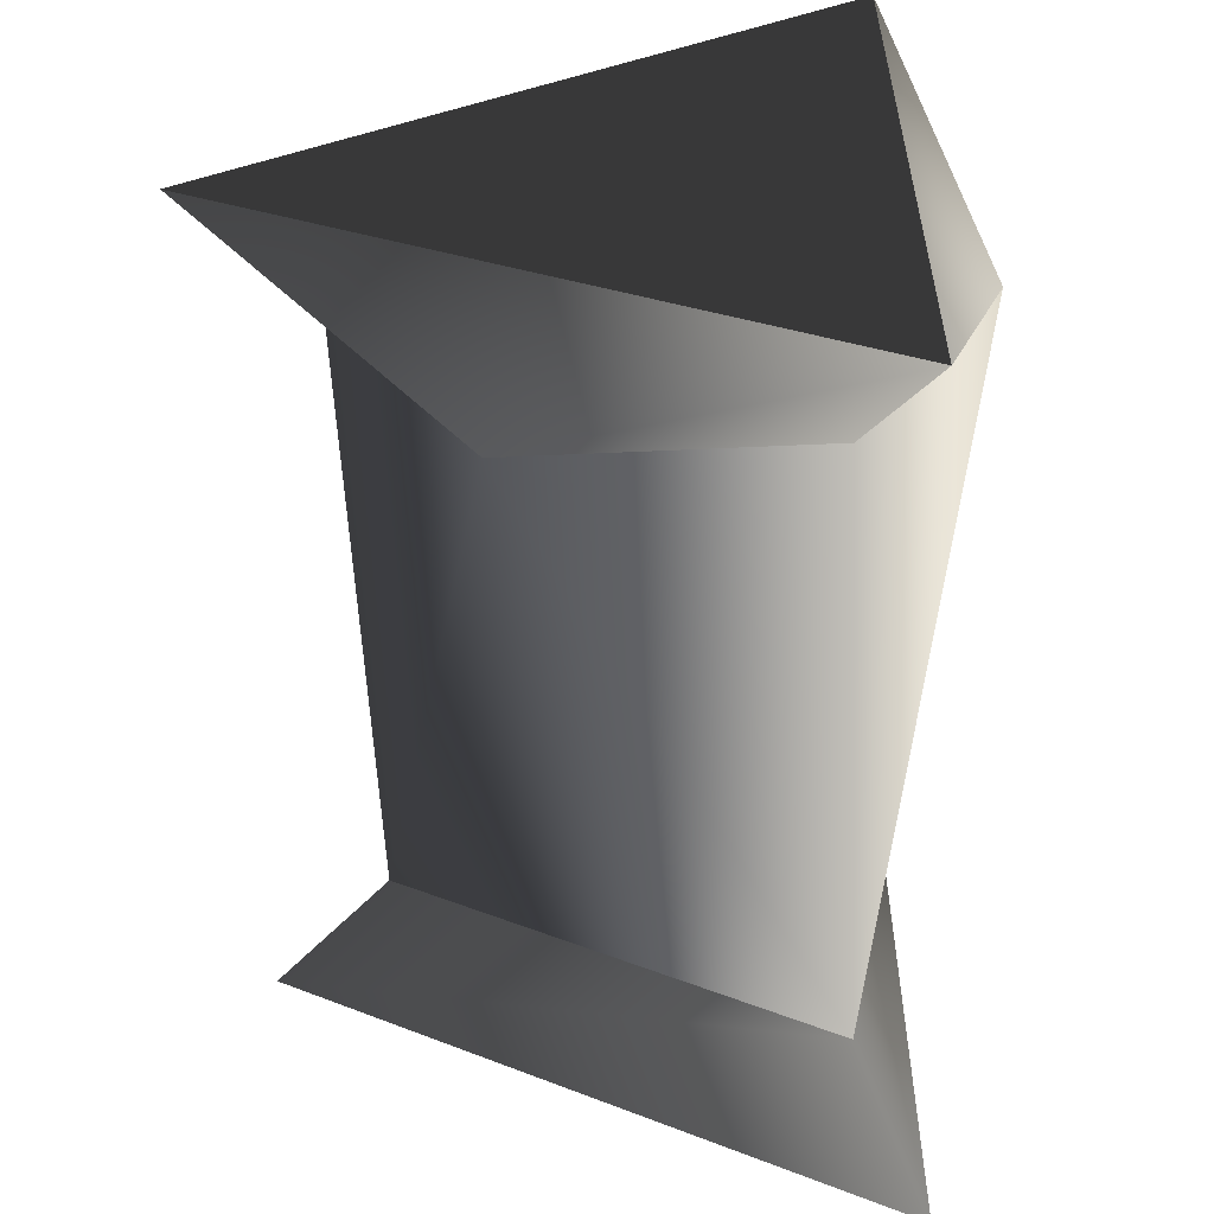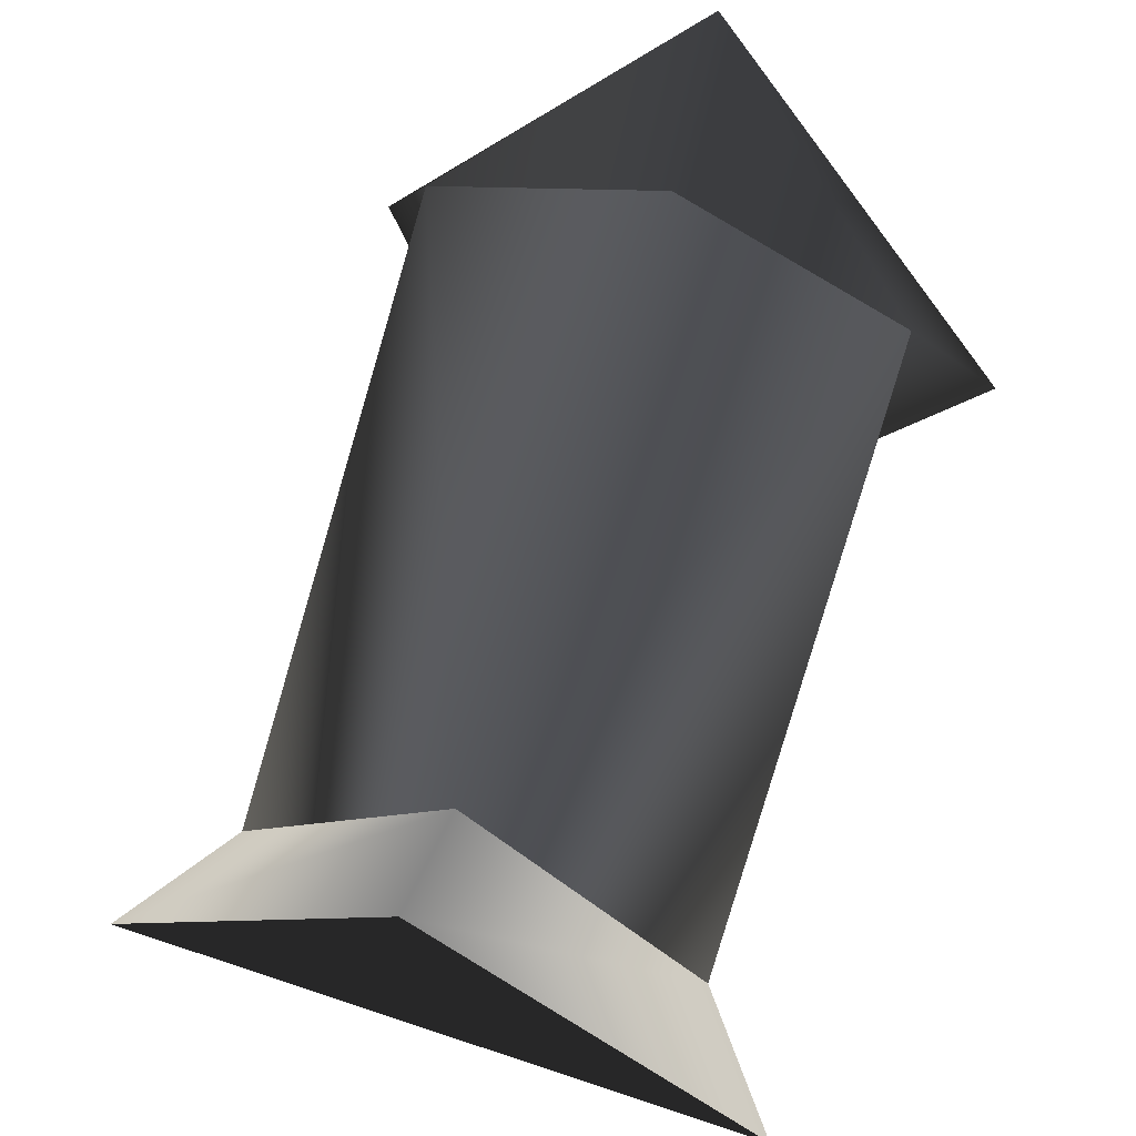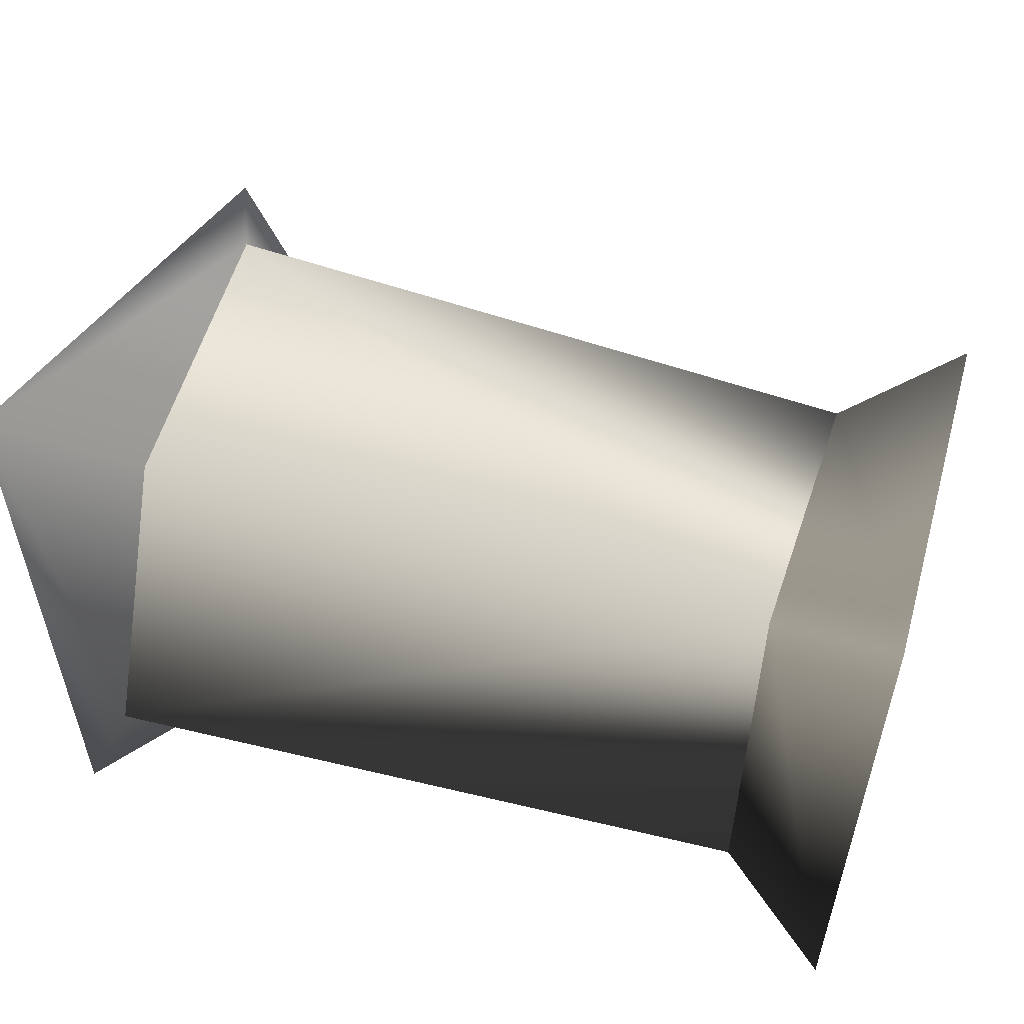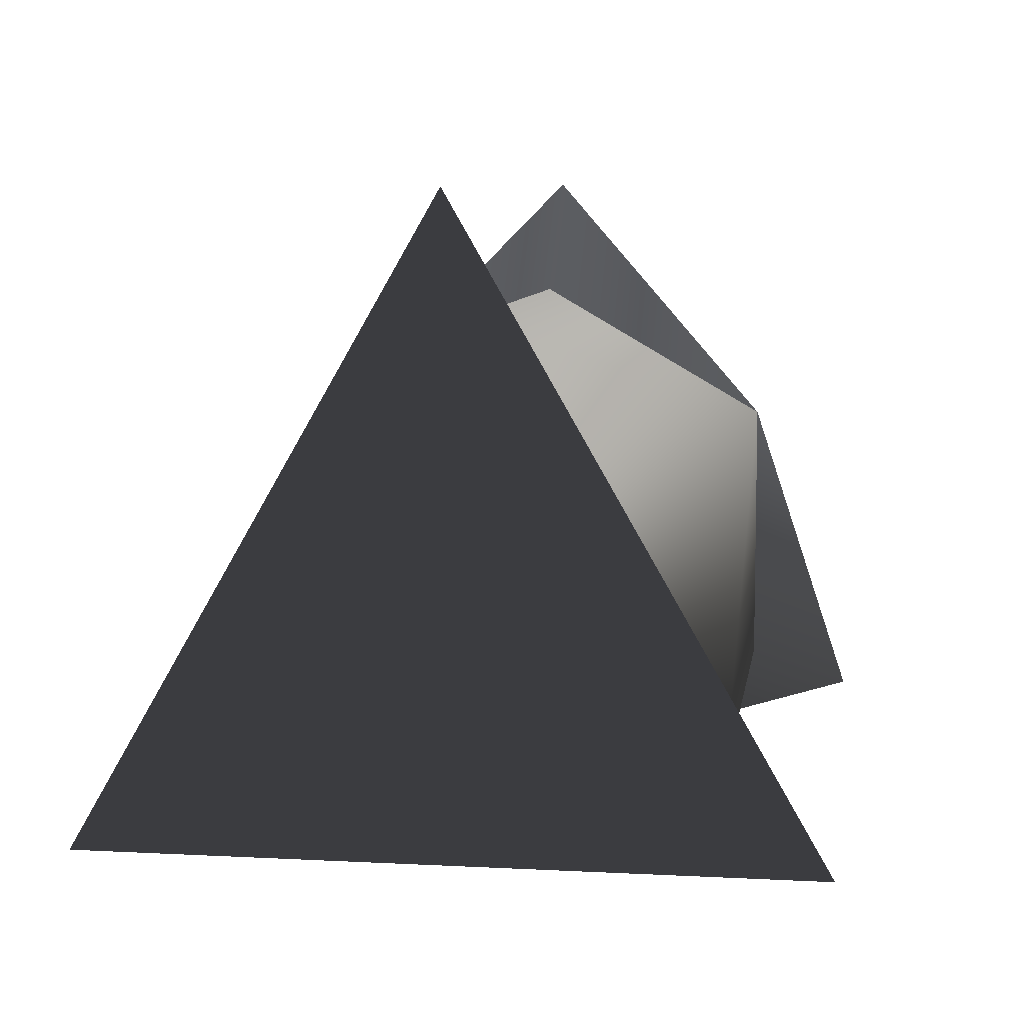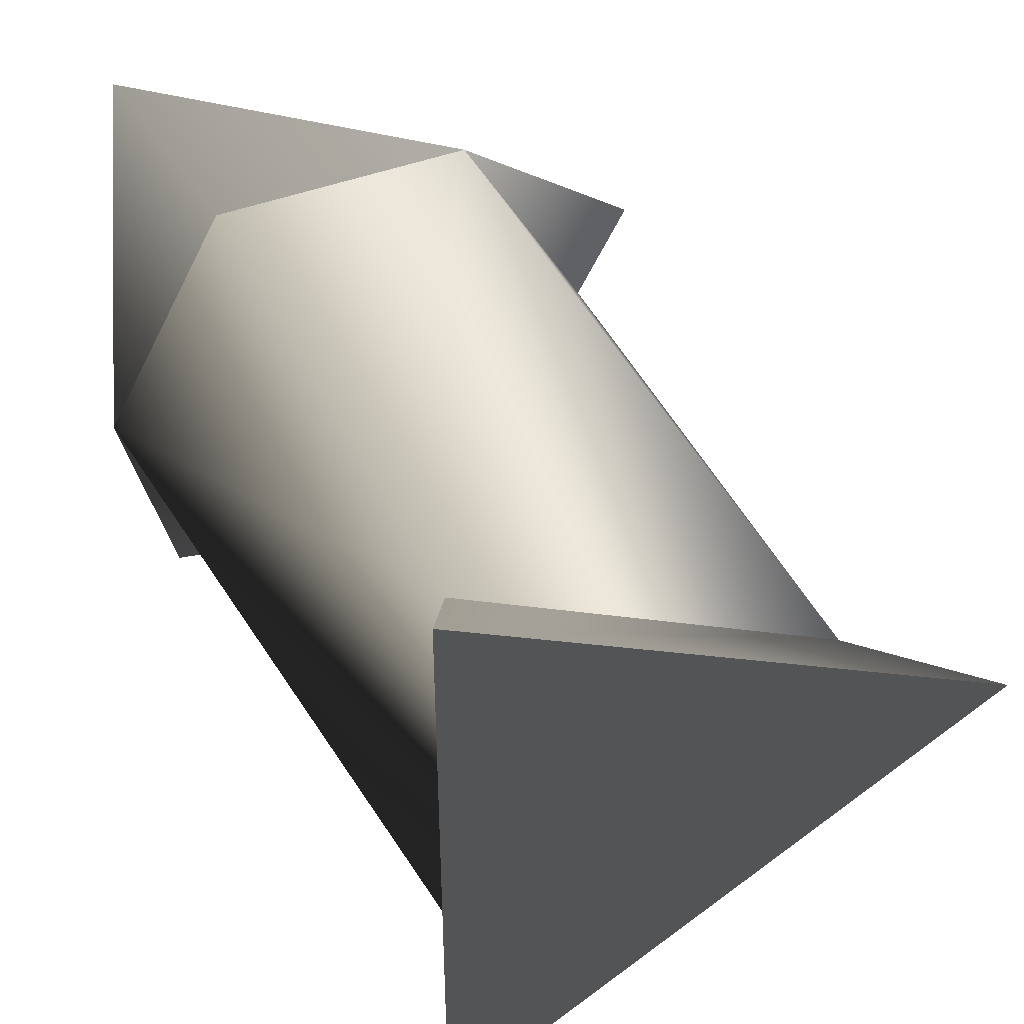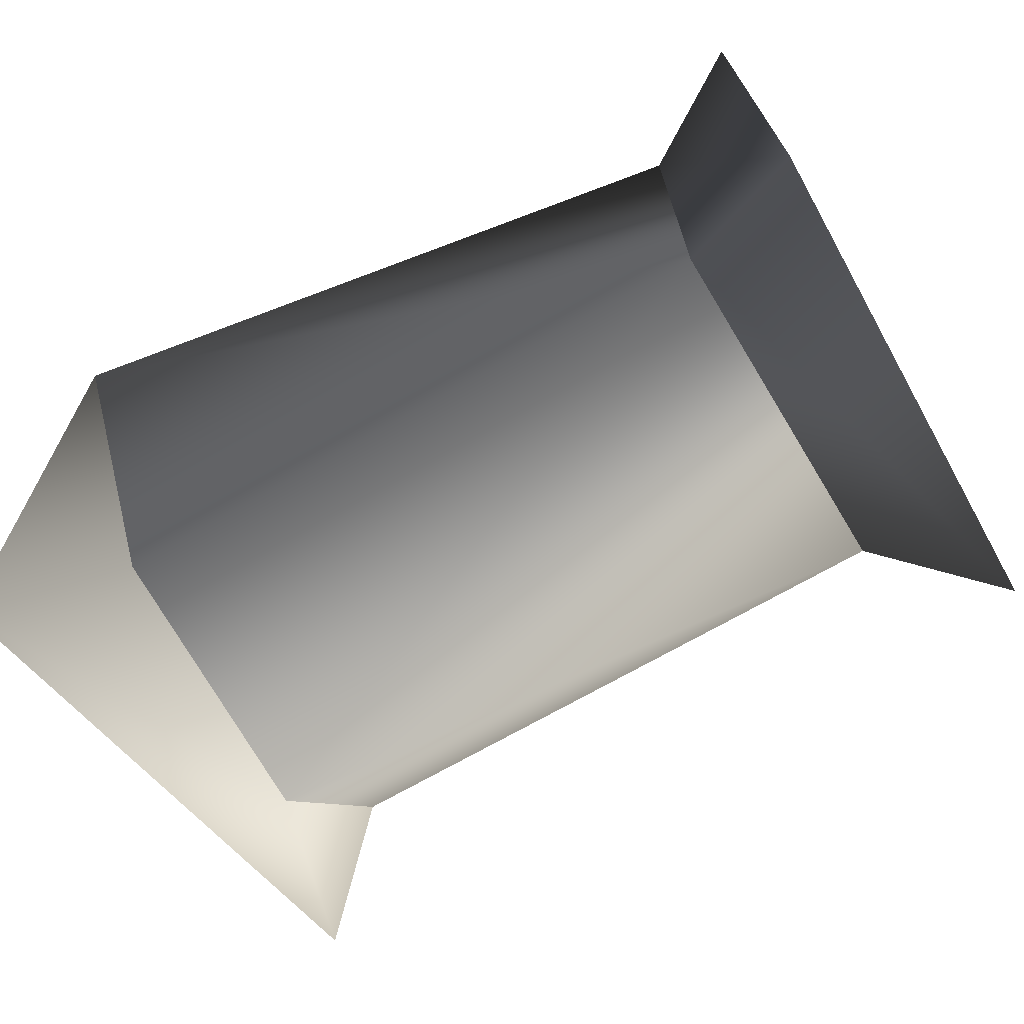
<metadata>
{"format":"obj","ext":"obj","renderer":"f3d","projection":"perspective","resolution":1024,"background":"white","views":[{"elev":-56.4,"azim":92.7,"up":"+Y"},{"elev":71.5,"azim":-71.8,"up":"+Z"},{"elev":57.0,"azim":-163.6,"up":"+Y"},{"elev":8.0,"azim":-81.6,"up":"+Z"},{"elev":44.2,"azim":-114.4,"up":"+Y"},{"elev":-71.7,"azim":-150.4,"up":"+Y"}]}
</metadata>
<code>
g Face_1
v 0.1376 -0.0011 -0.01115
v 0.1376 -0.001403 -0.01167
v 0.1376 -0.0007969 -0.01167
v 0.1376 -0.0011 -0.01115
v 0.1384 -0.0011 -0.01115
v 0.1384 -0.0011 -0.01185
v 0.1384 -0.0007969 -0.01167
v 0.1384 -0.0007969 -0.01132
v 0.1384 -0.0011 -0.01115
v 0.1384 -0.001403 -0.01132
v 0.1384 -0.001403 -0.01167
f 4 5 8
f 3 7 6
f 3 8 7
f 3 4 8
f 2 11 10
f 2 6 11
f 2 3 6
f 1 10 9
f 1 2 10
g Face_2
v 0.1375 -0.0011 -0.011
v 0.1375 -0.000667 -0.01175
v 0.1375 -0.001533 -0.01175
v 0.1375 -0.0011 -0.011
v 0.1376 -0.0011 -0.01115
v 0.1376 -0.0011 -0.01115
v 0.1376 -0.001403 -0.01167
v 0.1376 -0.0007969 -0.01167
f 13 12 16
f 13 16 19
f 14 19 18
f 14 13 19
f 15 18 17
f 15 14 18
g Face_3
v 0.1375 -0.0011 -0.011
v 0.1375 -0.000667 -0.01175
v 0.1375 -0.001533 -0.01175
f 20 21 22
g Face_4
v 0.1385 -0.0011 -0.011
v 0.1385 -0.000667 -0.01175
v 0.1385 -0.001533 -0.01175
v 0.1385 -0.0011 -0.011
v 0.1384 -0.0011 -0.01115
v 0.1384 -0.001403 -0.01132
v 0.1384 -0.001403 -0.01167
v 0.1384 -0.0011 -0.01185
v 0.1384 -0.0007969 -0.01167
v 0.1384 -0.0007969 -0.01132
v 0.1384 -0.0011 -0.01115
f 28 26 27
f 25 28 29
f 25 26 28
f 30 25 29
f 24 30 31
f 24 25 30
f 32 24 31
f 23 32 33
f 23 24 32
g Face_5
v 0.1385 -0.0011 -0.011
v 0.1385 -0.000667 -0.01175
v 0.1385 -0.001533 -0.01175
f 35 34 36

</code>
